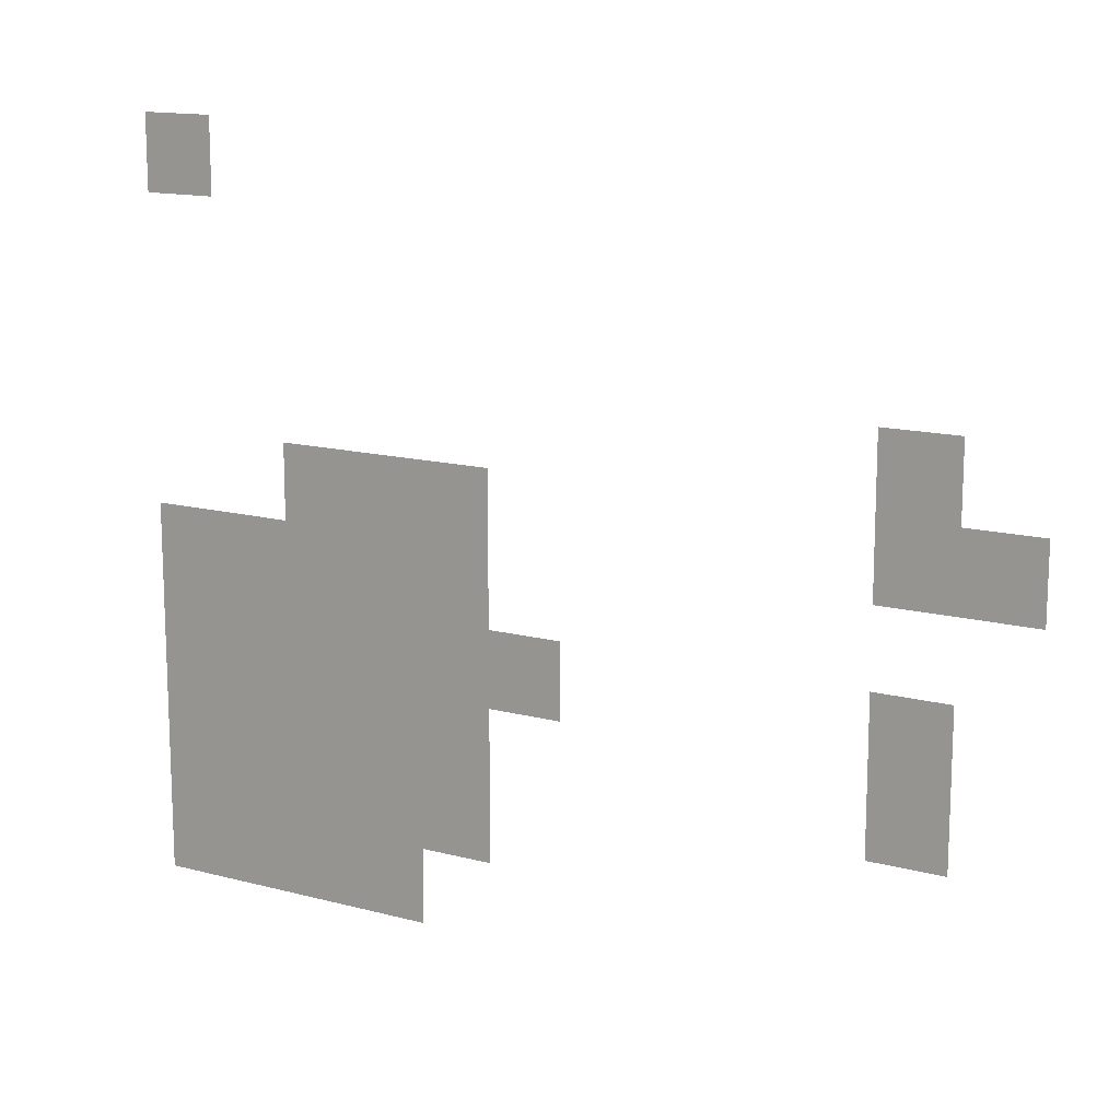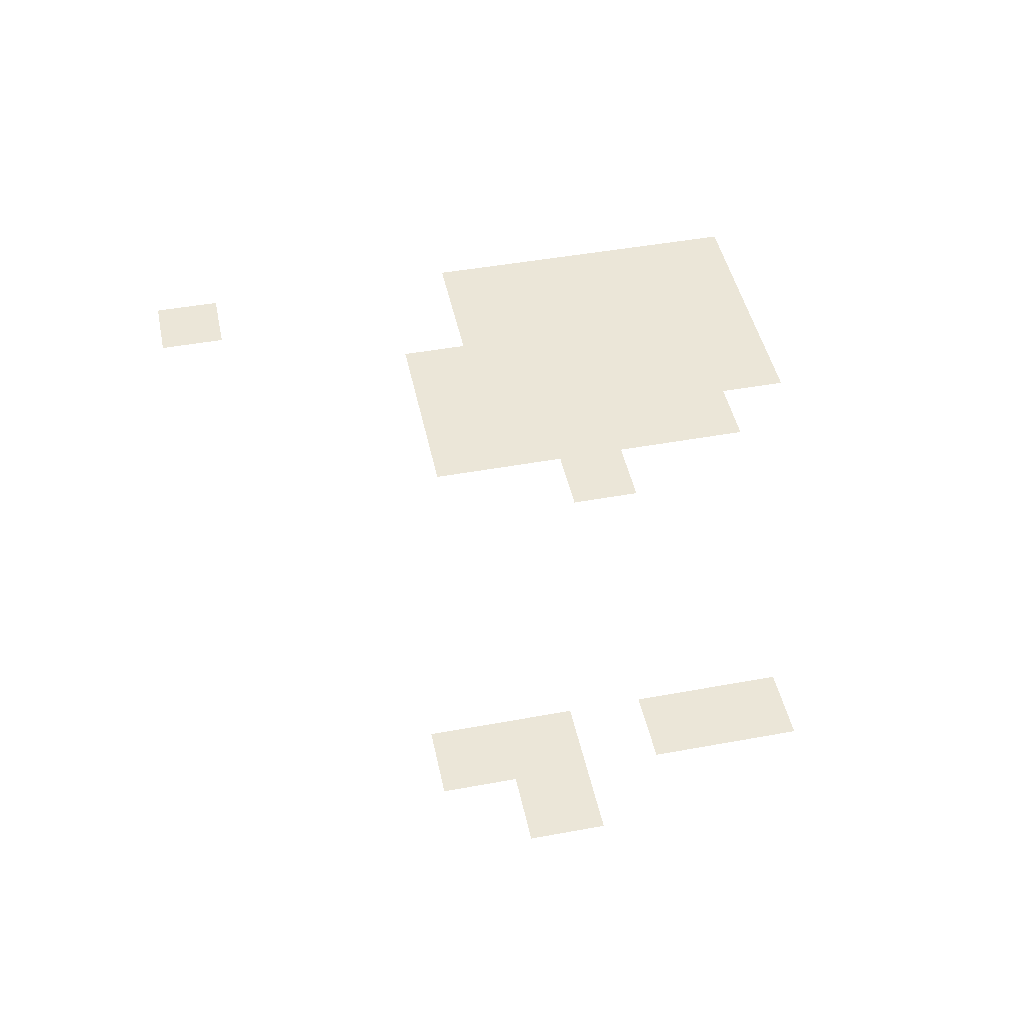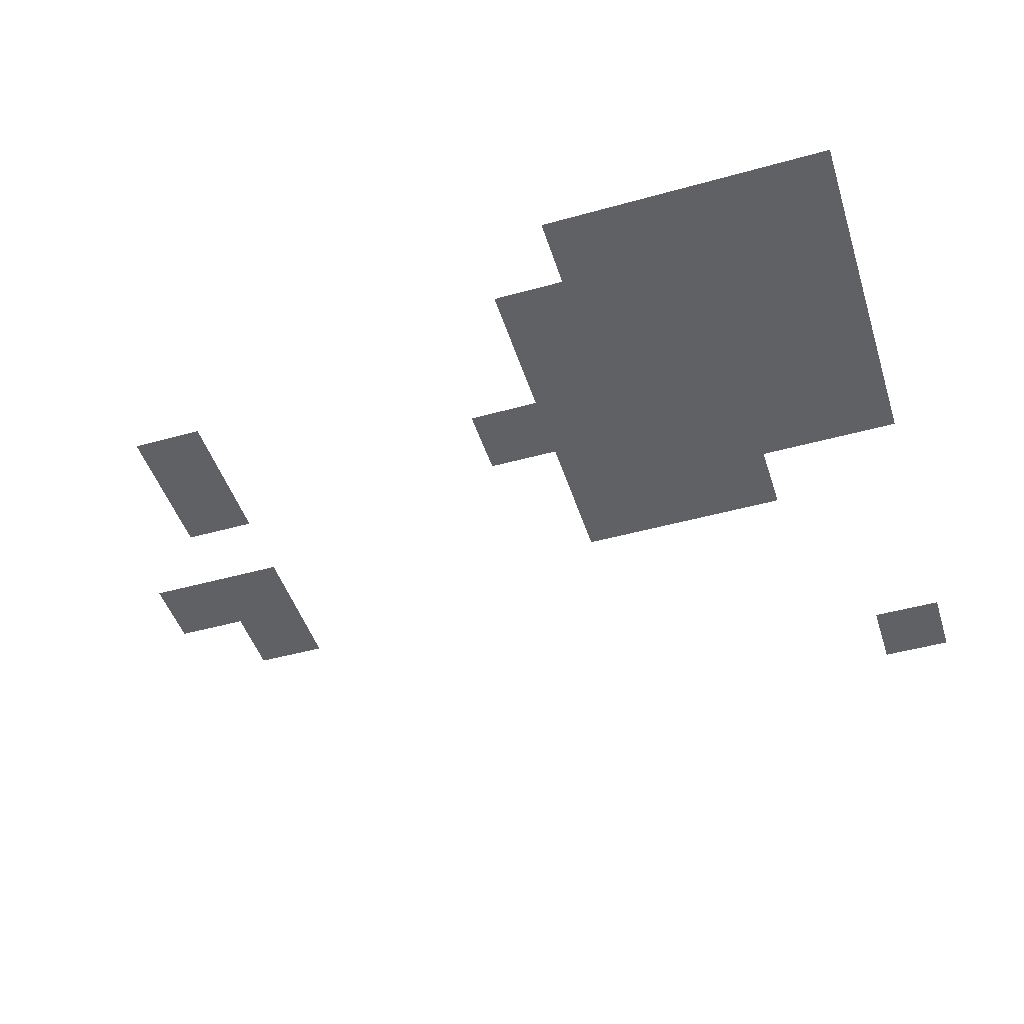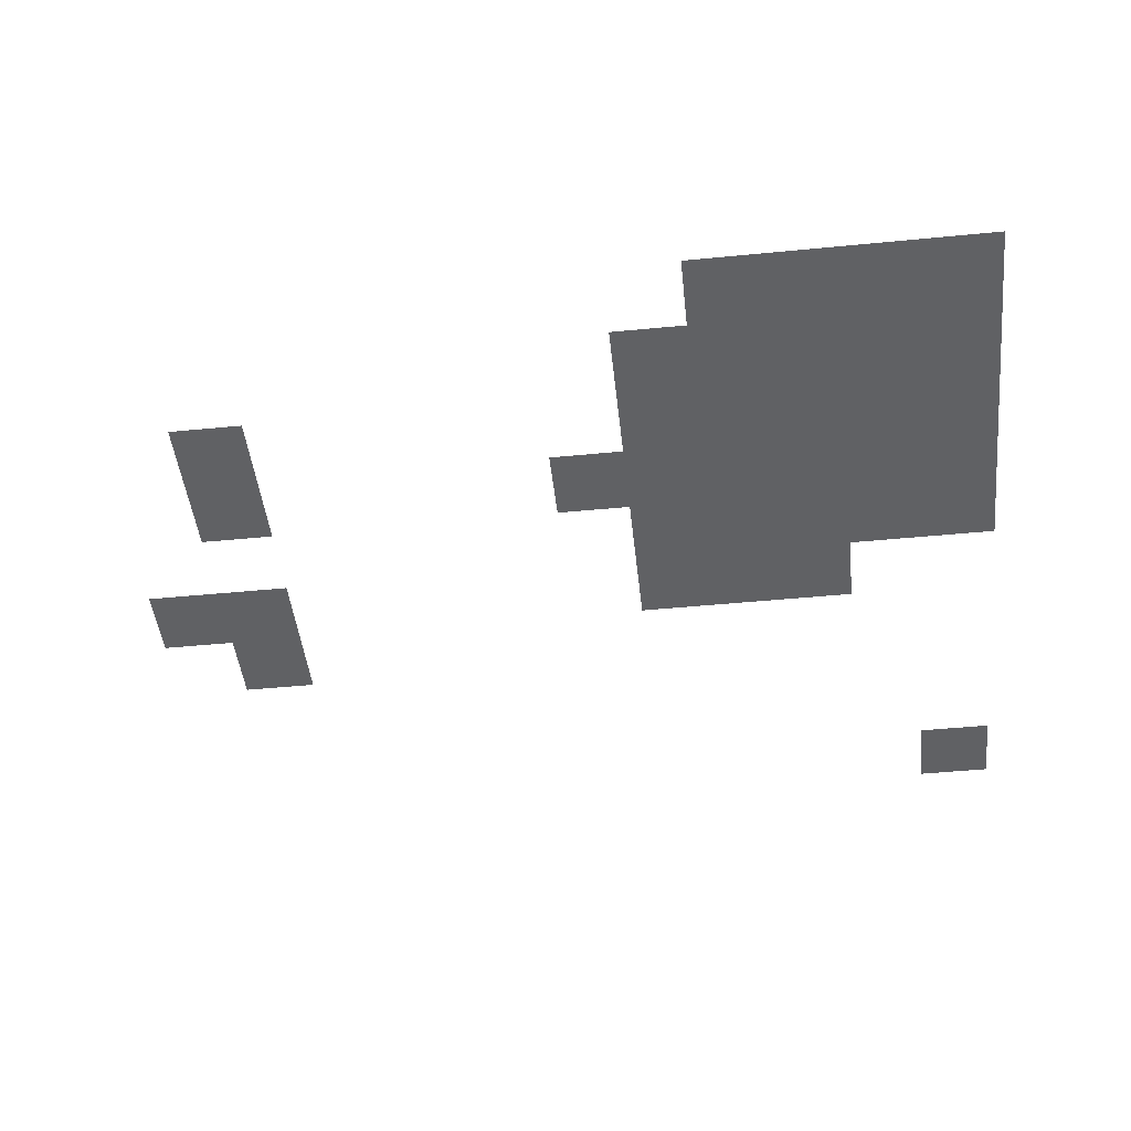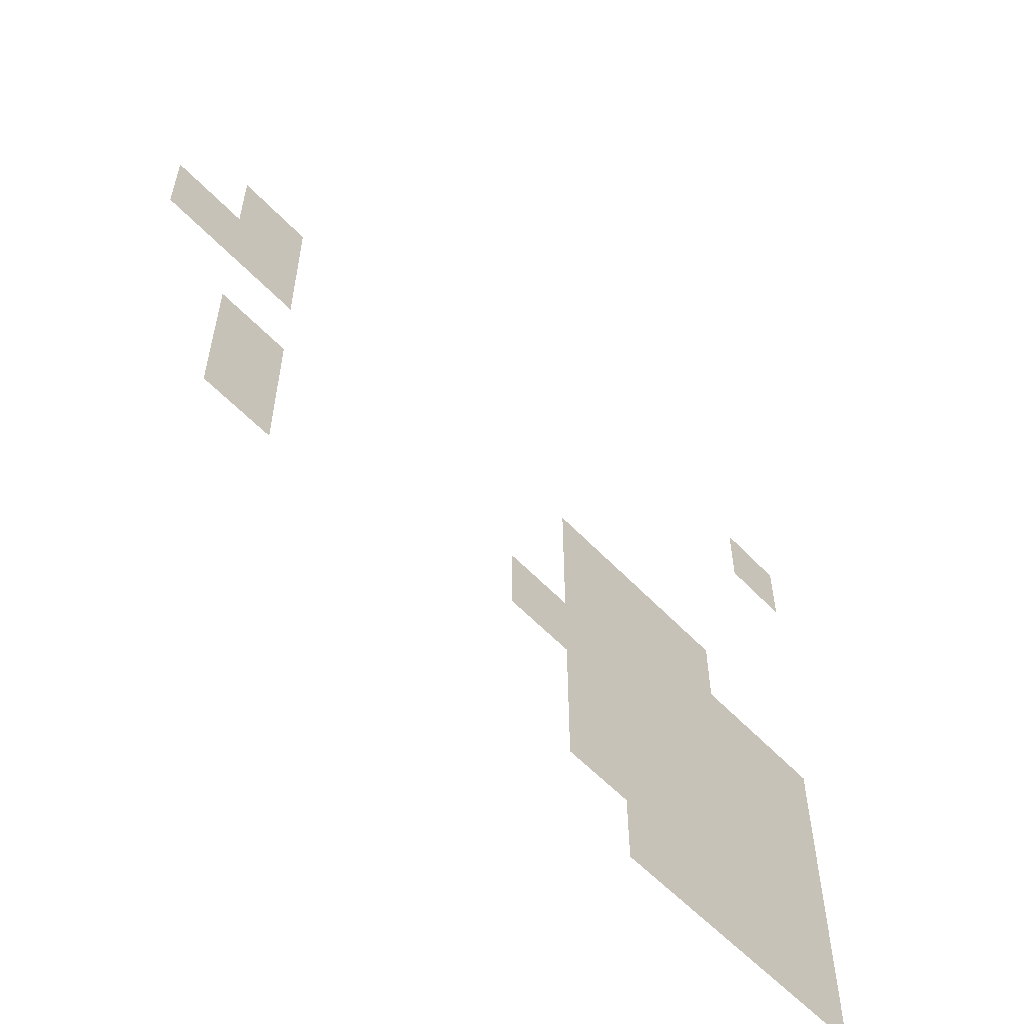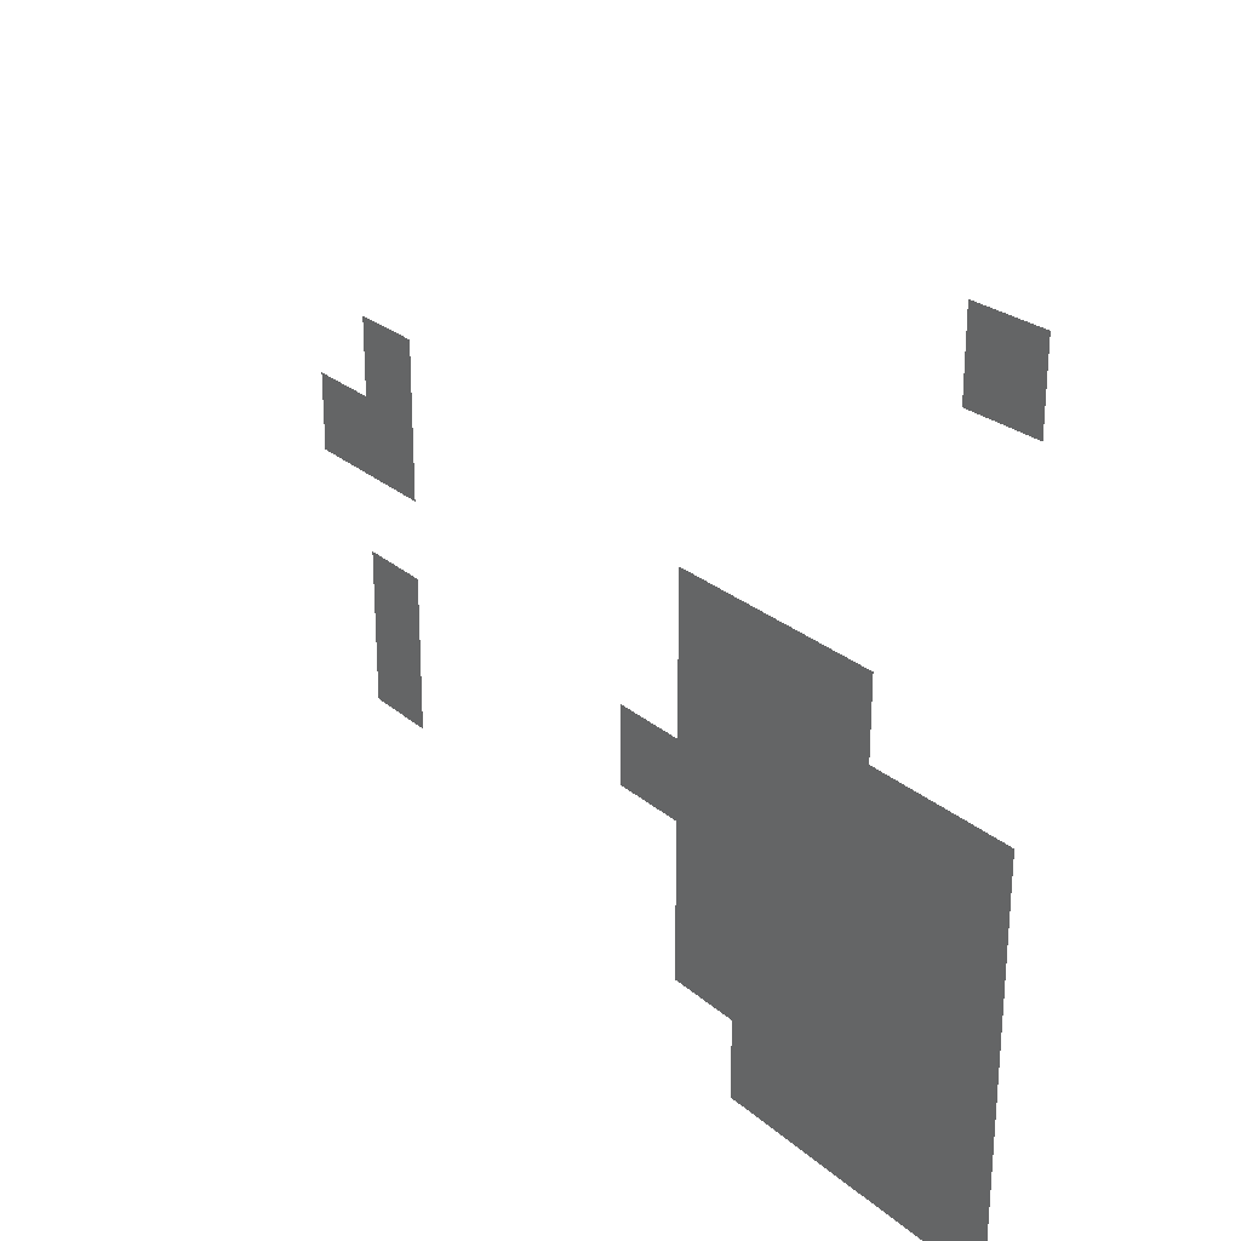
<metadata>
{"format":"obj","ext":"obj","renderer":"f3d","projection":"perspective","resolution":1024,"background":"white","views":[{"elev":14.2,"azim":-149.6,"up":"+Y"},{"elev":46.1,"azim":-101.9,"up":"+Z"},{"elev":-47.0,"azim":17.5,"up":"+Z"},{"elev":-47.0,"azim":6.3,"up":"+Z"},{"elev":-57.2,"azim":-47.4,"up":"+Y"},{"elev":25.7,"azim":53.2,"up":"+Y"}]}
</metadata>
<code>
v -6.486 -1.297 0
v -6.919 -1.297 0
v -6.919 -0.8649 0
v -6.486 -0.8649 0
v -10.81 -2.595 0
v -11.24 -2.595 0
v -11.24 -2.162 0
v -10.81 -2.162 0
v -7.351 -3.027 0
v -7.784 -3.027 0
v -7.784 -2.595 0
v -7.351 -2.595 0
v -7.784 -3.027 0
v -8.216 -3.027 0
v -8.216 -2.595 0
v -7.784 -2.595 0
v -8.216 -3.027 0
v -8.649 -3.027 0
v -8.649 -2.595 0
v -8.216 -2.595 0
v -10.81 -3.027 0
v -11.24 -3.027 0
v -11.24 -2.595 0
v -10.81 -2.595 0
v -11.24 -3.027 0
v -11.68 -3.027 0
v -11.68 -2.595 0
v -11.24 -2.595 0
v -6.486 -3.459 0
v -6.919 -3.459 0
v -6.919 -3.027 0
v -6.486 -3.027 0
v -6.919 -3.459 0
v -7.351 -3.459 0
v -7.351 -3.027 0
v -6.919 -3.027 0
v -7.351 -3.459 0
v -7.784 -3.459 0
v -7.784 -3.027 0
v -7.351 -3.027 0
v -7.784 -3.459 0
v -8.216 -3.459 0
v -8.216 -3.027 0
v -7.784 -3.027 0
v -8.216 -3.459 0
v -8.649 -3.459 0
v -8.649 -3.027 0
v -8.216 -3.027 0
v -6.486 -3.892 0
v -6.919 -3.892 0
v -6.919 -3.459 0
v -6.486 -3.459 0
v -6.919 -3.892 0
v -7.351 -3.892 0
v -7.351 -3.459 0
v -6.919 -3.459 0
v -7.351 -3.892 0
v -7.784 -3.892 0
v -7.784 -3.459 0
v -7.351 -3.459 0
v -7.784 -3.892 0
v -8.216 -3.892 0
v -8.216 -3.459 0
v -7.784 -3.459 0
v -8.216 -3.892 0
v -8.649 -3.892 0
v -8.649 -3.459 0
v -8.216 -3.459 0
v -8.649 -3.892 0
v -9.081 -3.892 0
v -9.081 -3.459 0
v -8.649 -3.459 0
v -10.81 -3.892 0
v -11.24 -3.892 0
v -11.24 -3.459 0
v -10.81 -3.459 0
v -6.486 -4.324 0
v -6.919 -4.324 0
v -6.919 -3.892 0
v -6.486 -3.892 0
v -6.919 -4.324 0
v -7.351 -4.324 0
v -7.351 -3.892 0
v -6.919 -3.892 0
v -7.351 -4.324 0
v -7.784 -4.324 0
v -7.784 -3.892 0
v -7.351 -3.892 0
v -7.784 -4.324 0
v -8.216 -4.324 0
v -8.216 -3.892 0
v -7.784 -3.892 0
v -8.216 -4.324 0
v -8.649 -4.324 0
v -8.649 -3.892 0
v -8.216 -3.892 0
v -10.81 -4.324 0
v -11.24 -4.324 0
v -11.24 -3.892 0
v -10.81 -3.892 0
v -6.486 -4.757 0
v -6.919 -4.757 0
v -6.919 -4.324 0
v -6.486 -4.324 0
v -6.919 -4.757 0
v -7.351 -4.757 0
v -7.351 -4.324 0
v -6.919 -4.324 0
v -7.351 -4.757 0
v -7.784 -4.757 0
v -7.784 -4.324 0
v -7.351 -4.324 0
v -7.784 -4.757 0
v -8.216 -4.757 0
v -8.216 -4.324 0
v -7.784 -4.324 0
v -8.216 -4.757 0
v -8.649 -4.757 0
v -8.649 -4.324 0
v -8.216 -4.324 0
v -6.486 -5.189 0
v -6.919 -5.189 0
v -6.919 -4.757 0
v -6.486 -4.757 0
v -6.919 -5.189 0
v -7.351 -5.189 0
v -7.351 -4.757 0
v -6.919 -4.757 0
v -7.351 -5.189 0
v -7.784 -5.189 0
v -7.784 -4.757 0
v -7.351 -4.757 0
v -7.784 -5.189 0
v -8.216 -5.189 0
v -8.216 -4.757 0
v -7.784 -4.757 0
g responbility_mesh_0001
f 1 2 3 4
f 5 6 7 8
f 9 10 11 12
f 13 14 15 16
f 17 18 19 20
f 21 22 23 24
f 25 26 27 28
f 29 30 31 32
f 33 34 35 36
f 37 38 39 40
f 41 42 43 44
f 45 46 47 48
f 49 50 51 52
f 53 54 55 56
f 57 58 59 60
f 61 62 63 64
f 65 66 67 68
f 69 70 71 72
f 73 74 75 76
f 77 78 79 80
f 81 82 83 84
f 85 86 87 88
f 89 90 91 92
f 93 94 95 96
f 97 98 99 100
f 101 102 103 104
f 105 106 107 108
f 109 110 111 112
f 113 114 115 116
f 117 118 119 120
f 121 122 123 124
f 125 126 127 128
f 129 130 131 132
f 133 134 135 136

</code>
